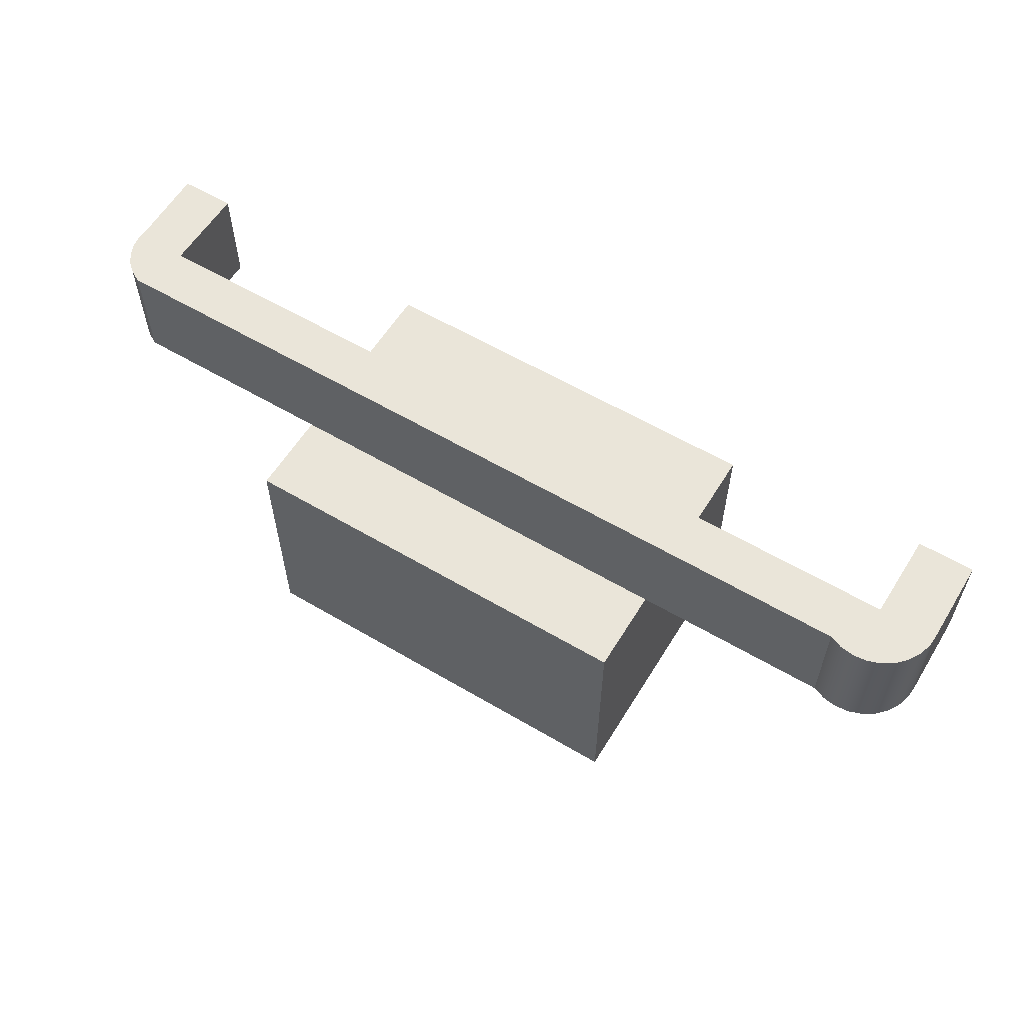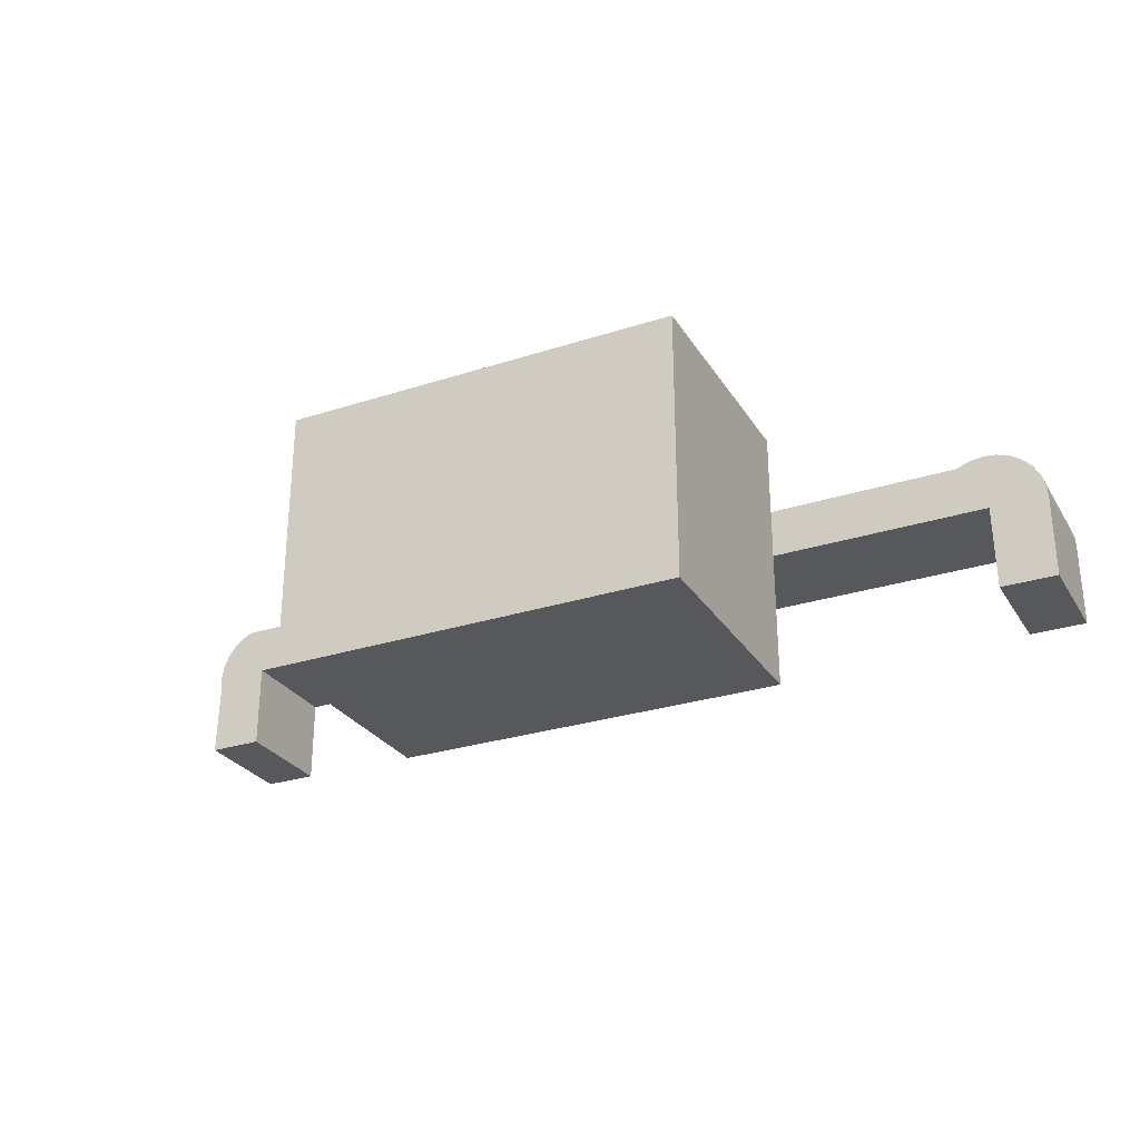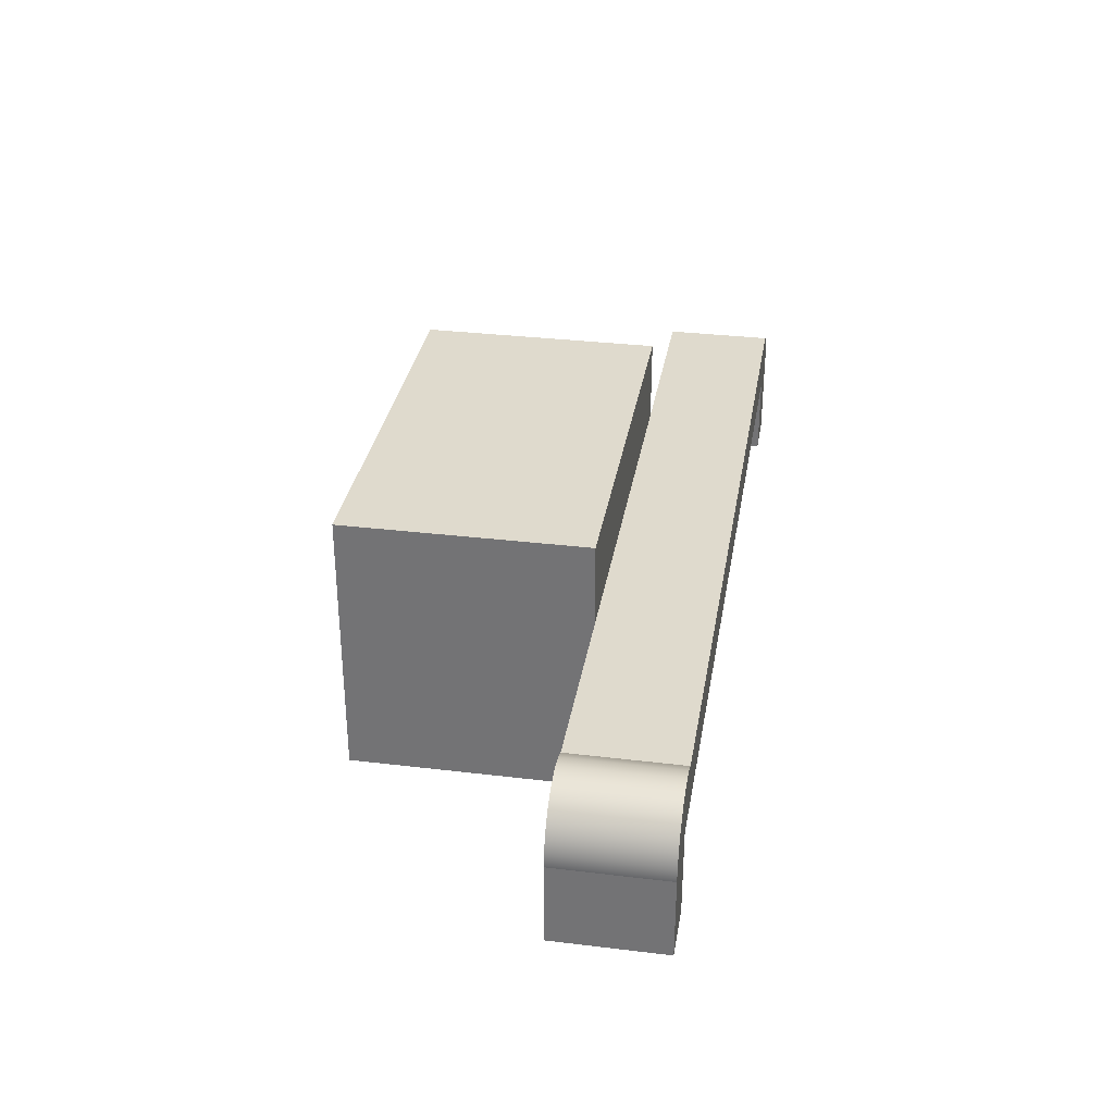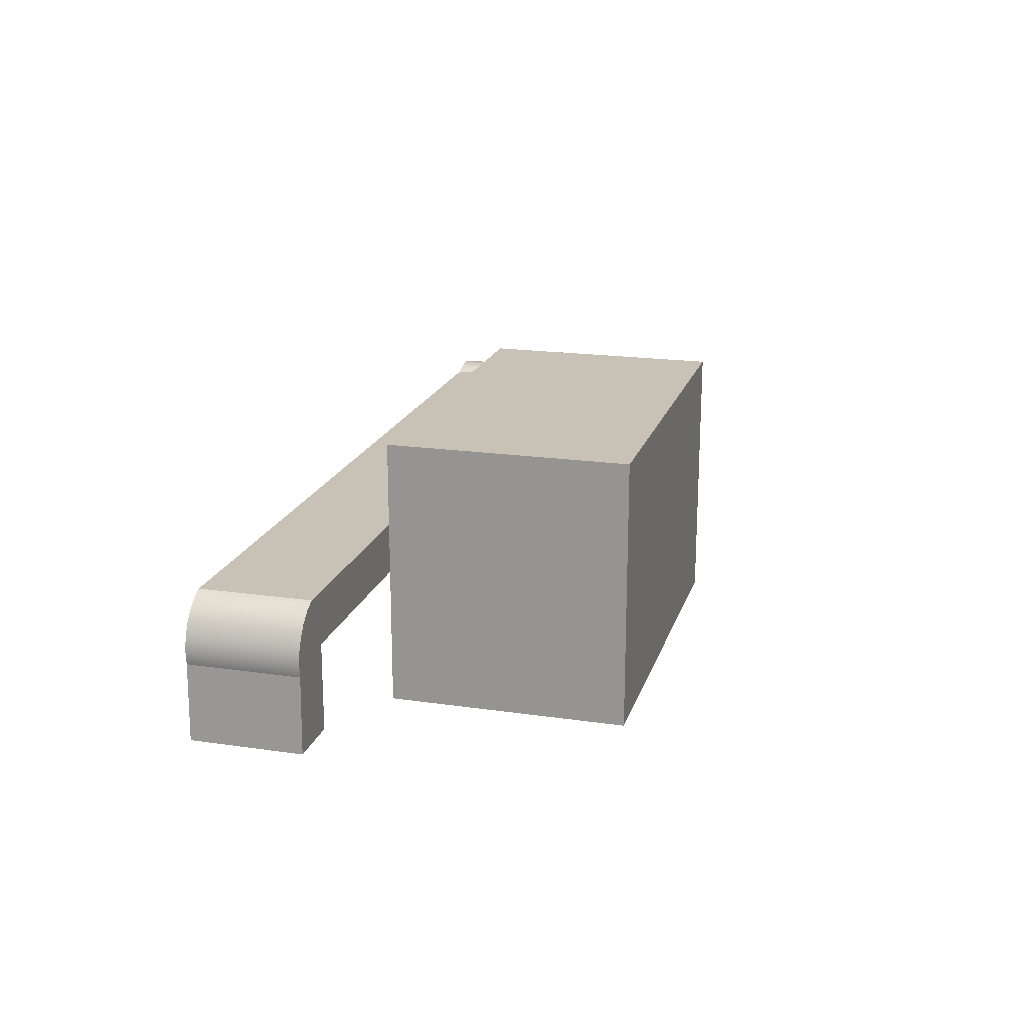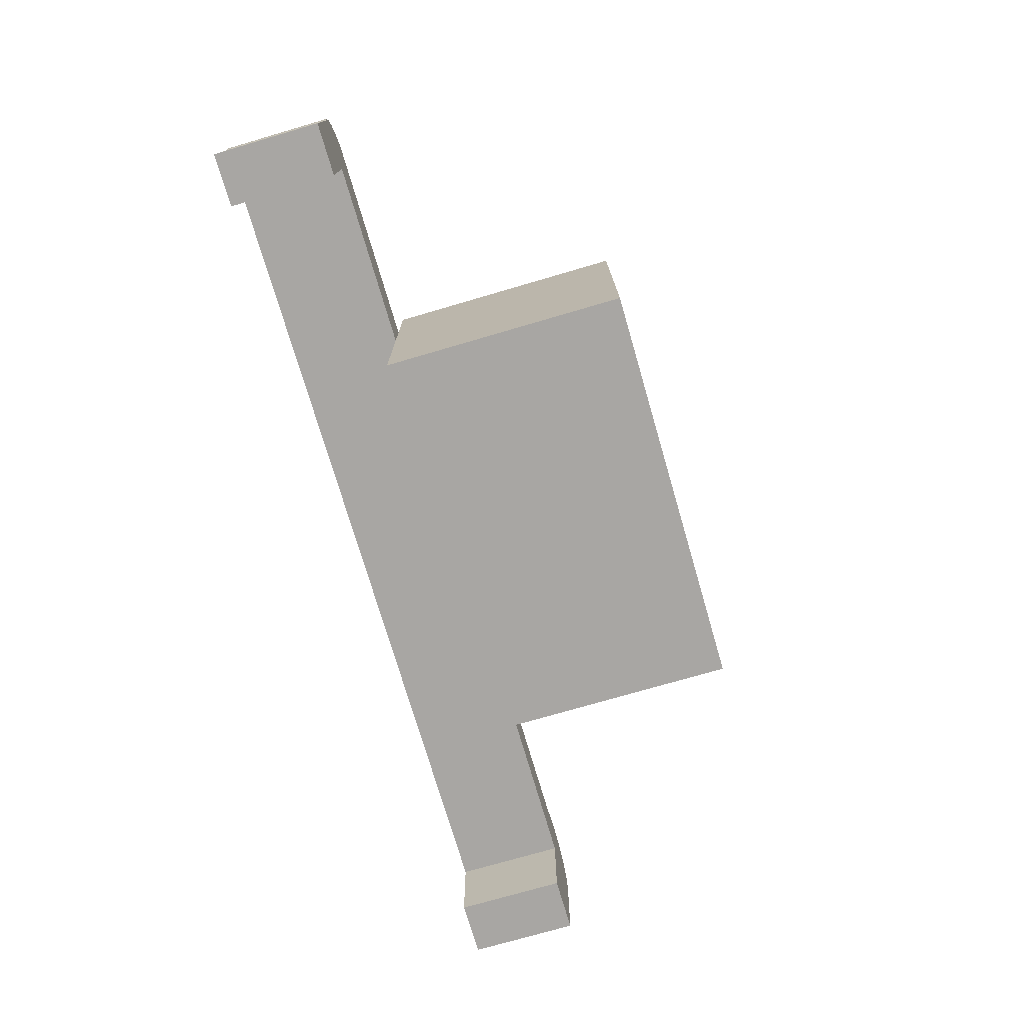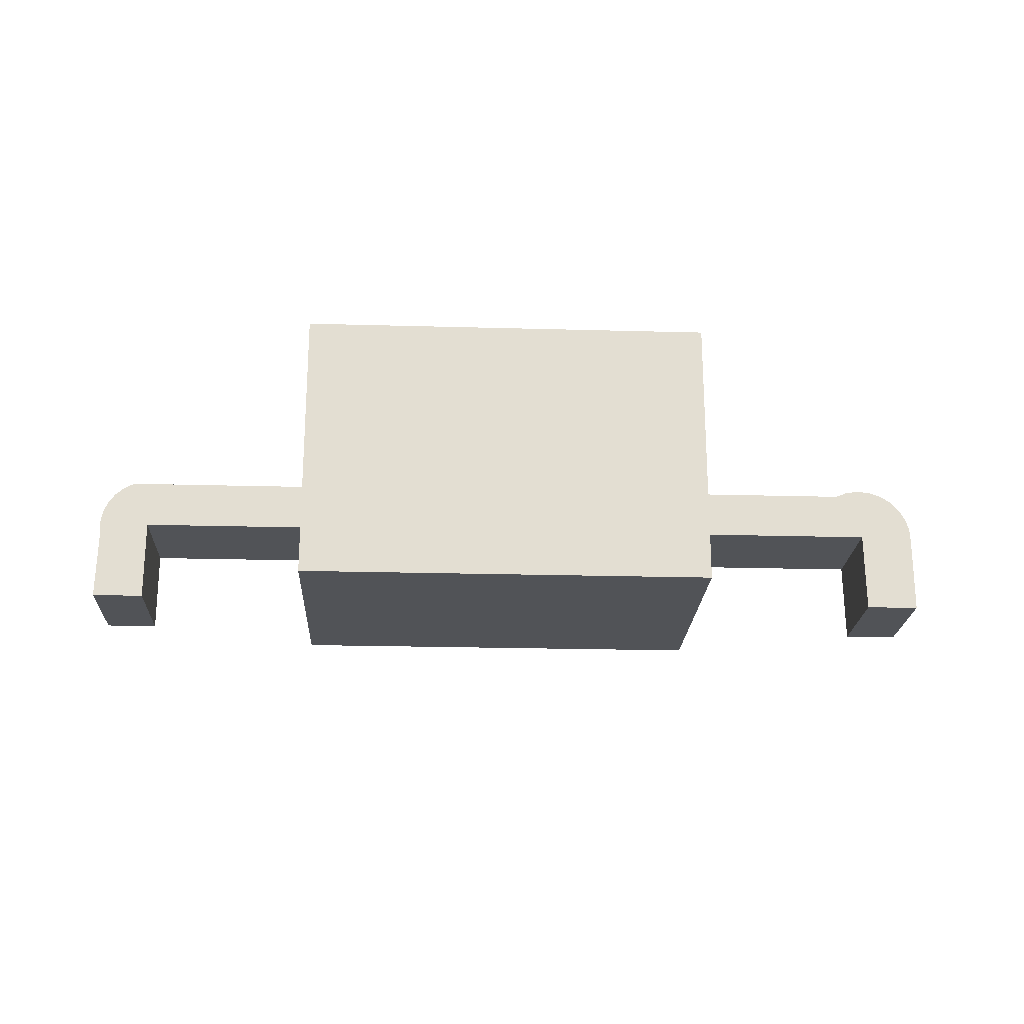
<metadata>
{"format":"obj","ext":"obj","renderer":"f3d","projection":"perspective","resolution":1024,"background":"white","views":[{"elev":58.6,"azim":-148.6,"up":"+Z"},{"elev":-28.2,"azim":-154.0,"up":"+Y"},{"elev":32.6,"azim":-80.5,"up":"+Y"},{"elev":19.0,"azim":105.4,"up":"+Y"},{"elev":-74.3,"azim":106.3,"up":"+Y"},{"elev":-21.7,"azim":177.2,"up":"+Y"}]}
</metadata>
<code>
v -7.96 5.112 75
v 0 5.112 75
v 15 5.112 75
v 22 5.112 75
v 22 5.112 79
v -7.96 5.112 79
v 0 0 66.1
v 0 0 75
v 0 5.112 75
v 0 6.94 75
v 0 10 75
v 0 10 66.1
v 22 5.112 75
v 22 1.997 75
v 22 1.997 79
v 22 5.112 79
v 15 0 75
v 15 0 66.1
v 15 10 66.1
v 15 10 75
v 15 6.94 75
v 15 5.112 75
v 22 1.997 75
v 23.98 1.997 75
v 23.98 1.997 79
v 22 1.997 79
v 23.98 1.997 75
v 23.91 4.729 75
v 23.91 4.729 79
v 23.98 1.997 79
v 23.91 4.729 75
v 23.95 5.186 75
v 23.88 5.639 75
v 23.7 6.063 75
v 23.43 6.434 75
v 23.08 6.732 75
v 22.67 6.94 75
v 22.67 6.94 79
v 23.08 6.732 79
v 23.43 6.434 79
v 23.7 6.063 79
v 23.88 5.639 79
v 23.95 5.186 79
v 23.91 4.729 79
v 0 6.94 75
v -6.977 6.94 75
v -6.977 6.94 79
v 22.67 6.94 79
v 22.67 6.94 75
v 15 6.94 75
v 0 6.94 75
v 0 5.112 75
v -7.96 5.112 75
v -8 2 75
v -10.03 2 75
v -10.03 4.966 75
v -10.01 5.457 75
v -9.869 5.928 75
v -9.624 6.353 75
v -9.285 6.71 75
v -8.873 6.976 75
v -8.409 7.138 75
v -7.92 7.187 75
v -7.434 7.12 75
v -6.977 6.94 75
v 15 5.112 75
v 15 6.94 75
v 22.67 6.94 75
v 23.08 6.732 75
v 23.43 6.434 75
v 23.7 6.063 75
v 23.88 5.639 75
v 23.95 5.186 75
v 23.91 4.729 75
v 23.98 1.997 75
v 22 1.997 75
v 22 5.112 75
v -8 2 75
v -7.96 5.112 75
v -7.96 5.112 79
v -8 2 79
v 15 5.112 75
v 0 5.112 75
v 0 0 75
v 15 0 75
v 0 6.94 75
v 15 6.94 75
v 15 10 75
v 0 10 75
v -6.977 6.94 75
v -7.434 7.12 75
v -7.92 7.187 75
v -8.409 7.138 75
v -8.873 6.976 75
v -9.285 6.71 75
v -9.624 6.353 75
v -9.869 5.928 75
v -10.01 5.457 75
v -10.03 4.966 75
v -10.03 4.966 79
v -10.01 5.457 79
v -9.869 5.928 79
v -9.624 6.353 79
v -9.285 6.71 79
v -8.873 6.976 79
v -8.409 7.138 79
v -7.92 7.187 79
v -7.434 7.12 79
v -6.977 6.94 79
v 0 0 66.1
v 0 10 66.1
v 15 10 66.1
v 15 0 66.1
v -10.03 4.966 75
v -10.03 2 75
v -10.03 2 79
v -10.03 4.966 79
v -6.977 6.94 79
v -7.434 7.12 79
v -7.92 7.187 79
v -8.409 7.138 79
v -8.873 6.976 79
v -9.285 6.71 79
v -9.624 6.353 79
v -9.869 5.928 79
v -10.01 5.457 79
v -10.03 4.966 79
v -10.03 2 79
v -8 2 79
v -7.96 5.112 79
v 22 5.112 79
v 22 1.997 79
v 23.98 1.997 79
v 23.91 4.729 79
v 23.95 5.186 79
v 23.88 5.639 79
v 23.7 6.063 79
v 23.43 6.434 79
v 23.08 6.732 79
v 22.67 6.94 79
v 0 10 66.1
v 0 10 75
v 15 10 75
v 15 10 66.1
v 0 0 75
v 0 0 66.1
v 15 0 66.1
v 15 0 75
v -10.03 2 75
v -8 2 75
v -8 2 79
v -10.03 2 79
f 1 2 6
f 6 2 5
f 5 2 3
f 5 3 4
f 8 9 7
f 7 9 12
f 12 9 10
f 12 10 11
f 13 14 16
f 16 14 15
f 17 18 22
f 22 18 19
f 22 19 21
f 21 19 20
f 23 24 26
f 26 24 25
f 27 28 30
f 30 28 29
f 44 31 43
f 43 31 32
f 43 32 42
f 42 32 33
f 42 33 41
f 41 33 34
f 41 34 40
f 40 34 35
f 40 35 39
f 39 35 36
f 39 36 38
f 38 36 37
f 46 47 45
f 45 47 50
f 50 47 48
f 50 48 49
f 51 52 65
f 65 52 53
f 65 53 60
f 60 53 59
f 59 53 58
f 58 53 57
f 57 53 56
f 56 53 54
f 56 54 55
f 60 61 65
f 65 61 64
f 64 61 62
f 64 62 63
f 66 67 77
f 77 67 68
f 77 68 69
f 69 70 77
f 77 70 71
f 77 71 72
f 72 73 77
f 77 73 74
f 77 74 76
f 76 74 75
f 78 79 81
f 81 79 80
f 83 84 82
f 82 84 85
f 87 88 86
f 86 88 89
f 109 90 108
f 108 90 91
f 108 91 92
f 108 92 107
f 107 92 93
f 107 93 106
f 106 93 94
f 106 94 105
f 105 94 95
f 105 95 104
f 104 95 96
f 104 96 103
f 103 96 97
f 103 97 102
f 102 97 98
f 102 98 101
f 101 98 100
f 100 98 99
f 110 111 113
f 113 111 112
f 114 115 117
f 117 115 116
f 119 122 118
f 118 122 123
f 118 123 124
f 120 121 119
f 119 121 122
f 124 125 118
f 118 125 130
f 118 130 131
f 125 126 130
f 130 126 127
f 130 127 129
f 129 127 128
f 132 134 131
f 131 134 135
f 131 135 136
f 132 133 134
f 136 137 131
f 131 137 138
f 131 138 118
f 118 138 139
f 118 139 140
f 141 142 144
f 144 142 143
f 145 146 148
f 148 146 147
f 149 150 152
f 152 150 151

</code>
